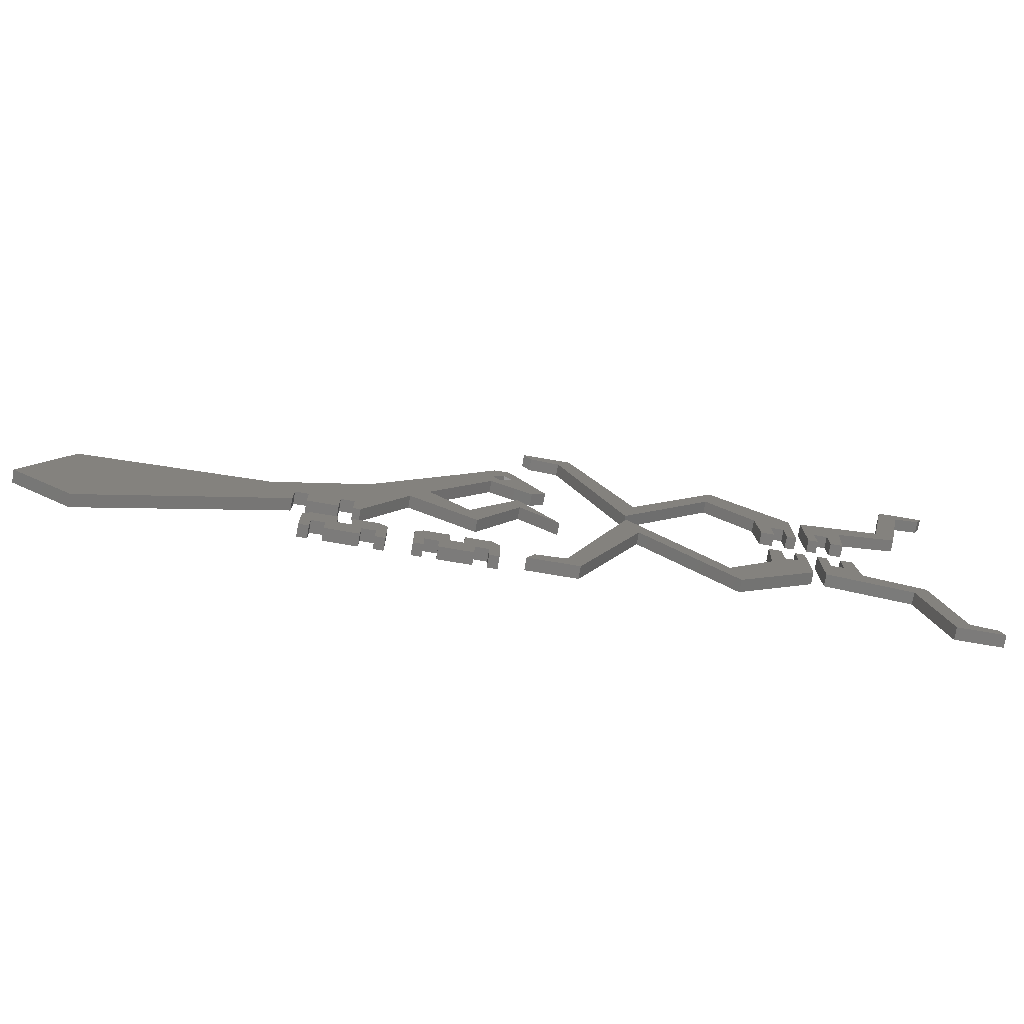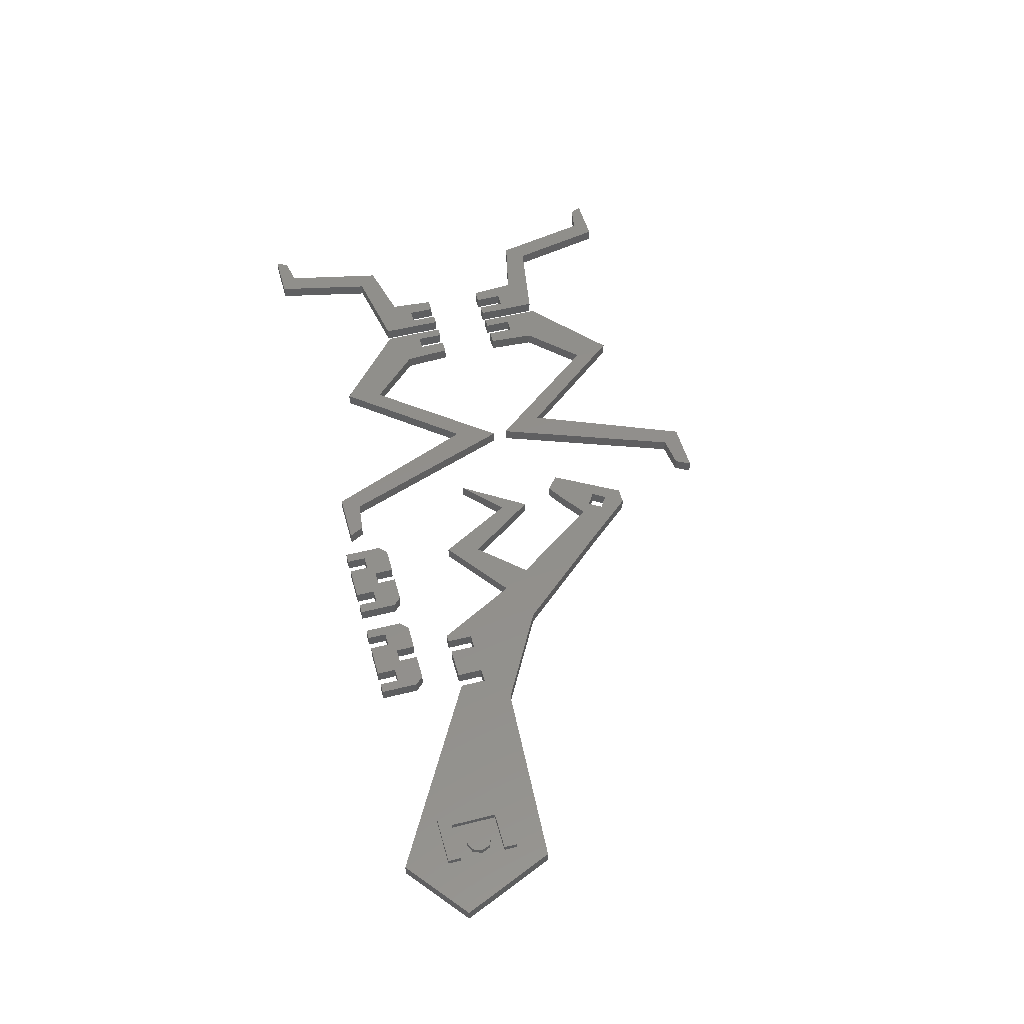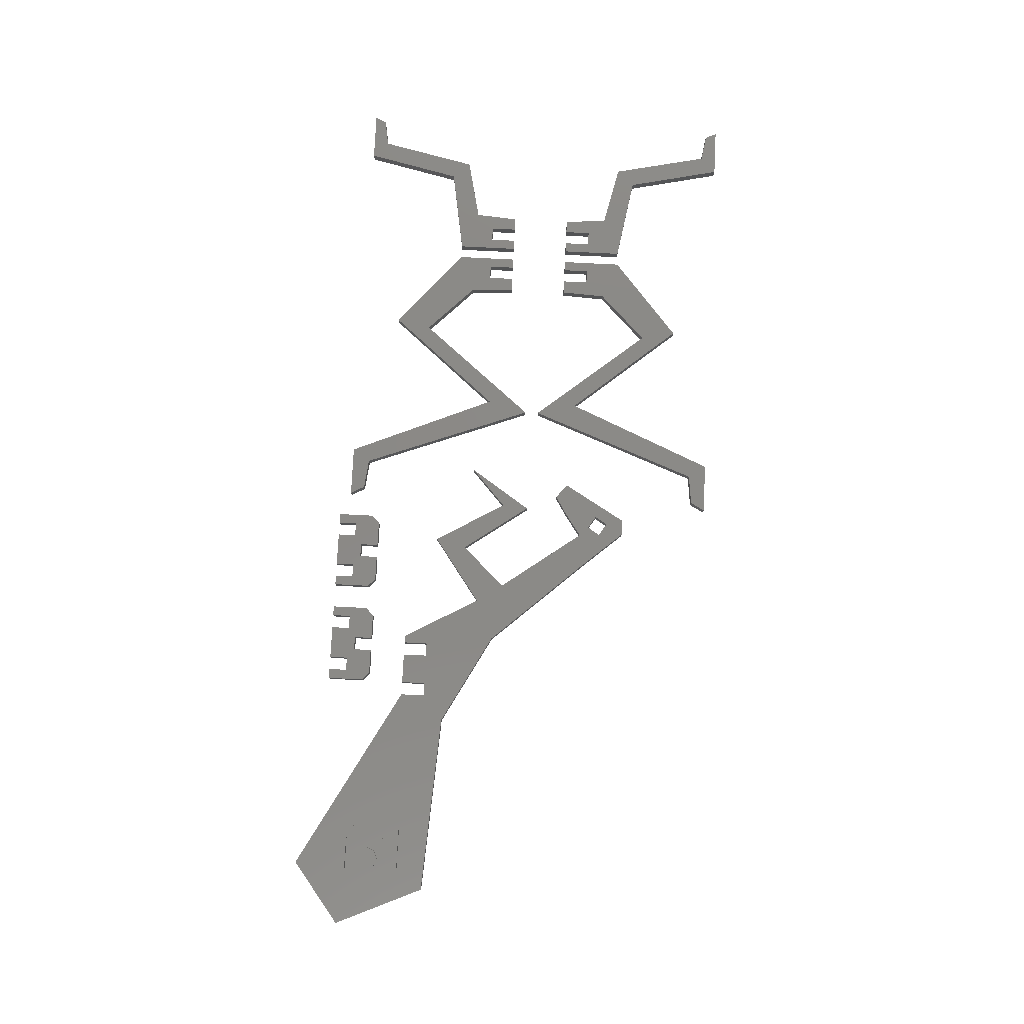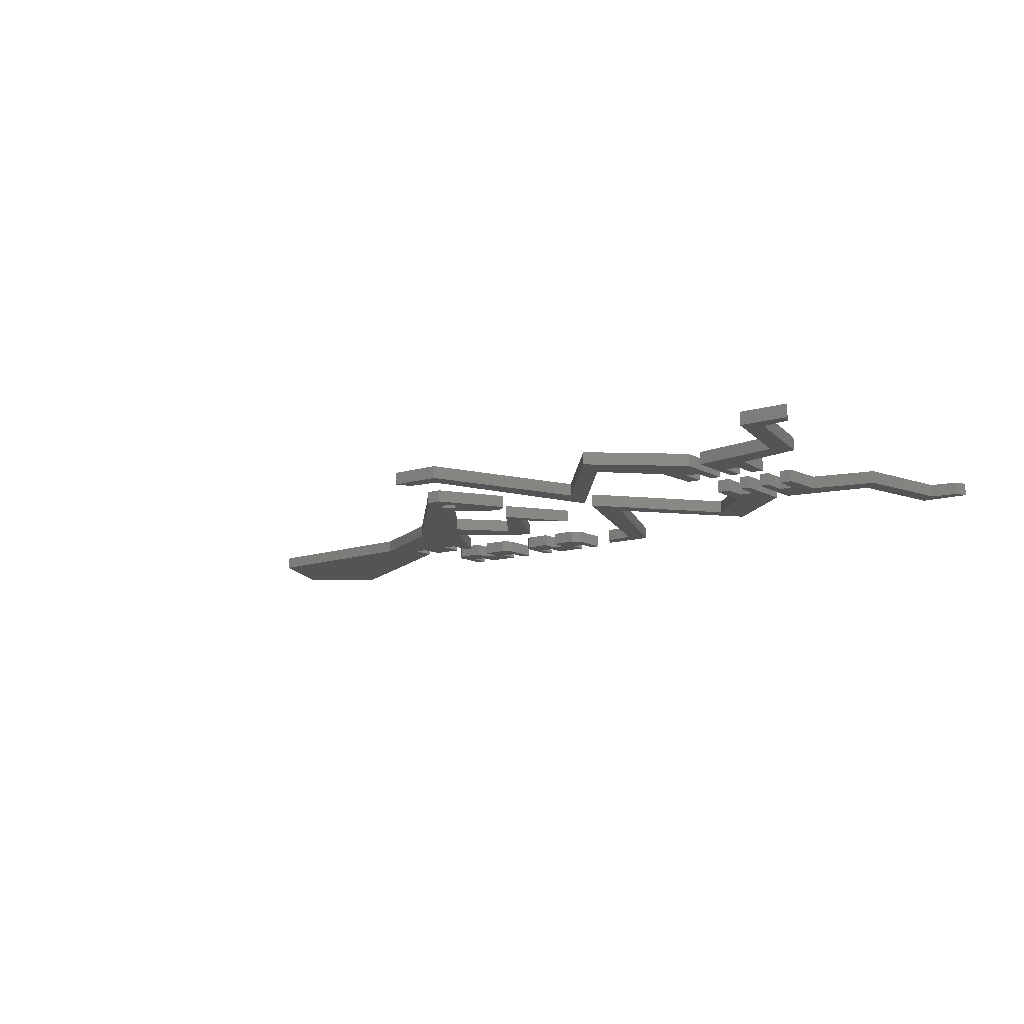
<metadata>
{"format":"stl","ext":"stl","renderer":"f3d","projection":"perspective","resolution":1024,"background":"white","views":[{"elev":-74.8,"azim":170.4,"up":"+Y"},{"elev":51.9,"azim":74.8,"up":"+Z"},{"elev":79.8,"azim":92.9,"up":"+Z"},{"elev":-11.8,"azim":-143.3,"up":"+Z"}]}
</metadata>
<code>
# stl→obj: 290 verts, 556 faces
v 8.009 -8.729 1
v 8.009 -8.729 0
v 4.92 -5.18 1
v 4.92 -5.18 0
v 3.658 -5.174 1
v 3.658 -5.174 0
v 2.689 -6.835 1
v 2.689 -6.835 0
v 15.83 -22.44 0
v 15.83 -24.44 0
v 15.23 -24.44 0
v 11.69 -18.1 0
v 22.62 -20.72 0
v 37.64 -21.69 0
v 16.93 -22.44 0
v 0.5925 -10.41 0
v 4.069 -6.622 0
v 3.418 -7.631 0
v 3.187 -10.43 0
v 1.728 -11.33 0
v 40.88 -29 0
v 20.53 -22.44 0
v 19.43 -22.44 0
v 5.077 -7.273 0
v 4.426 -8.281 0
v 5.19 -9.03 0
v 15.07 -16.6 0
v 10.21 -15.9 0
v 6.836 -19.47 0
v 6.178 -22.06 0
v 2.942 -13.99 0
v 2.775 -16.14 0
v -0.4249 -19.05 0
v 19.43 -24.44 0
v 16.93 -24.44 0
v 35.79 -32.91 0
v 20.53 -24.44 0
v 20.53 -24.44 1
v 35.79 -32.91 1
v 32.36 -29.53 1
v 32.36 -23.93 1
v 36.36 -29.53 1
v 0.5925 -10.41 1
v 1.728 -11.33 1
v 3.187 -10.43 1
v 3.418 -7.631 1
v 4.069 -6.622 1
v 22.62 -20.72 1
v 15.07 -16.6 1
v 10.21 -15.9 1
v 11.69 -18.1 1
v 15.83 -22.44 1
v 16.93 -22.44 1
v 19.43 -22.44 1
v 20.53 -22.44 1
v 36.36 -23.93 1
v 37.64 -21.69 1
v 40.88 -29 1
v 36.36 -24.93 1
v 35.86 -26.02 1
v 36.16 -26.72 1
v 35.87 -27.43 1
v 35.17 -27.73 1
v 36.36 -28.53 1
v 5.077 -7.273 1
v 5.19 -9.03 1
v 4.426 -8.281 1
v 33.36 -28.53 1
v 34.46 -27.44 1
v 34.16 -26.73 1
v 33.36 -24.93 1
v 34.45 -26.02 1
v 35.15 -25.73 1
v 6.178 -22.06 1
v 6.836 -19.47 1
v 2.775 -16.14 1
v 2.942 -13.99 1
v -0.4249 -19.05 1
v 16.93 -24.44 1
v 19.43 -24.44 1
v 15.23 -24.44 1
v 15.83 -24.44 1
v -21.88 -6.654 1
v -28.78 -5.476 1
v -30.04 -6.898 1
v -25.06 -8.029 1
v -23.78 -9.45 1
v -22.68 -9.45 1
v -22.68 -11.55 1
v -21.88 -11.55 1
v -34.29 2.25 1
v -33.87 1.341 1
v -30.48 2.25 1
v -31.75 0.9837 1
v -24.8 -11.55 1
v -23.78 -11.55 1
v -21.88 -6.654 0
v -21.88 -11.55 0
v -22.68 -11.55 0
v -22.68 -9.45 0
v -23.78 -9.45 0
v -25.06 -8.029 0
v -30.04 -6.898 0
v -28.78 -5.476 0
v -33.87 1.341 0
v -34.29 2.25 0
v -31.75 0.9837 0
v -30.48 2.25 0
v -23.78 -11.55 0
v -24.8 -11.55 0
v -20.02 -9.45 1
v -18.92 -9.45 1
v -17.64 -7.884 1
v -20.82 -6.618 1
v -20.82 -11.55 1
v -20.02 -11.55 1
v -1.784 2.25 1
v -6.963 -10.04 1
v -0.7804 0.7934 1
v 1.677 1.077 1
v 2.314 2.25 1
v -14.38 -1.116 1
v -13.79 -3.993 1
v -6.095 -13.42 1
v -18.92 -11.55 1
v -17.84 -11.55 1
v -20.02 -9.45 0
v -20.02 -11.55 0
v -20.82 -11.55 0
v -20.82 -6.618 0
v -17.64 -7.884 0
v -18.92 -9.45 0
v -1.784 2.25 0
v 2.314 2.25 0
v 1.677 1.077 0
v -0.7804 0.7934 0
v -6.963 -10.04 0
v -13.79 -3.993 0
v -14.38 -1.116 0
v -6.095 -13.42 0
v -17.84 -11.55 0
v -18.92 -11.55 0
v -25.06 -19.94 1
v -30.04 -21.07 1
v -21.88 -21.32 1
v -22.68 -18.52 1
v -23.78 -18.52 1
v -23.78 -16.42 1
v -24.8 -16.42 1
v -33.87 -29.31 1
v -34.29 -30.22 1
v -31.75 -28.96 1
v -30.48 -30.22 1
v -28.78 -22.5 1
v -22.68 -16.42 1
v -21.88 -16.42 1
v -25.06 -19.94 0
v -24.8 -16.42 0
v -23.78 -16.42 0
v -23.78 -18.52 0
v -22.68 -18.52 0
v -21.88 -21.32 0
v -30.04 -21.07 0
v -34.29 -30.22 0
v -33.87 -29.31 0
v -30.48 -30.22 0
v -31.75 -28.96 0
v -28.78 -22.5 0
v -21.88 -16.42 0
v -22.68 -16.42 0
v -20.82 -21.35 1
v -14.38 -26.86 1
v -13.79 -23.98 1
v -17.64 -20.09 1
v -18.92 -18.52 1
v -20.02 -18.52 1
v -20.02 -16.42 1
v -20.82 -16.42 1
v -18.92 -16.42 1
v -17.84 -16.42 1
v 2.314 -30.22 1
v 1.677 -29.05 1
v -1.784 -30.22 1
v -0.7804 -28.77 1
v -6.963 -17.93 1
v -6.095 -14.56 1
v -20.82 -21.35 0
v -20.82 -16.42 0
v -20.02 -16.42 0
v -20.02 -18.52 0
v -18.92 -18.52 0
v -17.64 -20.09 0
v -13.79 -23.98 0
v -14.38 -26.86 0
v -17.84 -16.42 0
v -18.92 -16.42 0
v 1.677 -29.05 0
v 2.314 -30.22 0
v -0.7804 -28.77 0
v -1.784 -30.22 0
v -6.095 -14.56 0
v -6.963 -17.93 0
v 36.36 -23.93 1.43
v 36.36 -24.93 1.43
v 33.36 -24.93 1.43
v 33.36 -28.53 1.43
v 36.36 -28.53 1.43
v 36.36 -29.53 1.43
v 32.36 -29.53 1.43
v 32.36 -23.93 1.43
v 36.16 -26.72 1.43
v 35.87 -27.43 1.43
v 35.17 -27.73 1.43
v 34.46 -27.44 1.43
v 34.16 -26.73 1.43
v 34.45 -26.02 1.43
v 35.15 -25.73 1.43
v 35.86 -26.02 1.43
v 12.87 -28.11 1
v 12.87 -31.07 1
v 13.67 -31.07 1
v 13.67 -29.57 1
v 14.77 -29.57 1
v 15.57 -28.97 1
v 15.57 -27.47 1
v 13.51 -27.47 1
v 16.67 -28.97 1
v 17.47 -29.57 1
v 18.57 -29.57 1
v 19.37 -28.11 1
v 18.74 -27.47 1
v 16.67 -27.47 1
v 14.77 -31.07 1
v 17.47 -31.07 1
v 18.57 -31.07 1
v 19.37 -31.07 1
v 12.87 -28.11 0
v 13.51 -27.47 0
v 15.57 -27.47 0
v 15.57 -28.97 0
v 14.77 -29.57 0
v 13.67 -29.57 0
v 13.67 -31.07 0
v 12.87 -31.07 0
v 16.67 -28.97 0
v 16.67 -27.47 0
v 18.74 -27.47 0
v 19.37 -28.11 0
v 18.57 -29.57 0
v 17.47 -29.57 0
v 17.47 -31.07 0
v 14.77 -31.07 0
v 19.37 -31.07 0
v 18.57 -31.07 0
v 8.934 -29.57 1
v 10.03 -29.57 1
v 8.134 -28.97 1
v 6.234 -29.57 1
v 6.234 -31.07 1
v 8.934 -31.07 1
v 5.134 -29.57 1
v 7.034 -28.97 1
v 4.334 -28.11 1
v 4.334 -31.07 1
v 5.134 -31.07 1
v 10.2 -27.47 1
v 8.134 -27.47 1
v 10.83 -28.11 1
v 4.971 -27.47 1
v 7.034 -27.47 1
v 10.03 -31.07 1
v 10.83 -31.07 1
v 8.934 -29.57 0
v 8.934 -31.07 0
v 6.234 -31.07 0
v 6.234 -29.57 0
v 8.134 -28.97 0
v 10.03 -29.57 0
v 5.134 -29.57 0
v 5.134 -31.07 0
v 4.334 -31.07 0
v 4.334 -28.11 0
v 7.034 -28.97 0
v 8.134 -27.47 0
v 10.2 -27.47 0
v 10.83 -28.11 0
v 7.034 -27.47 0
v 4.971 -27.47 0
v 10.83 -31.07 0
v 10.03 -31.07 0
f 1 2 3
f 3 2 4
f 5 6 7
f 7 6 8
f 9 10 11
f 9 11 12
f 9 12 13
f 9 13 14
f 9 14 15
f 16 8 17
f 16 17 18
f 16 18 19
f 16 19 20
f 14 21 22
f 14 22 23
f 14 23 15
f 8 6 17
f 17 6 4
f 17 4 24
f 24 4 2
f 24 2 25
f 25 2 26
f 25 26 18
f 18 26 19
f 27 13 28
f 28 13 12
f 28 12 29
f 29 12 30
f 29 30 31
f 31 30 32
f 31 32 33
f 34 35 23
f 23 35 15
f 28 26 27
f 27 26 2
f 36 37 21
f 21 37 22
f 38 39 40
f 38 40 41
f 39 42 40
f 43 44 45
f 43 45 46
f 43 46 47
f 43 47 7
f 48 49 50
f 48 50 51
f 48 51 52
f 48 52 53
f 48 53 54
f 48 54 55
f 48 55 38
f 48 38 41
f 48 41 56
f 48 56 57
f 58 57 56
f 58 56 59
f 58 59 60
f 58 60 61
f 58 61 62
f 58 62 63
f 58 63 64
f 58 64 42
f 58 42 39
f 5 7 3
f 3 7 47
f 3 47 1
f 1 47 65
f 1 65 66
f 66 65 67
f 66 67 45
f 45 67 46
f 64 63 68
f 68 63 69
f 68 69 70
f 68 70 71
f 71 70 72
f 71 72 73
f 71 73 59
f 59 73 60
f 51 50 74
f 74 50 75
f 74 75 76
f 76 75 77
f 76 77 78
f 79 80 53
f 53 80 54
f 81 82 51
f 51 82 52
f 66 50 1
f 1 50 49
f 5 3 6
f 6 3 4
f 83 84 85
f 83 85 86
f 83 86 87
f 83 87 88
f 83 88 89
f 83 89 90
f 91 92 93
f 93 92 94
f 93 94 84
f 84 94 85
f 95 96 86
f 86 96 87
f 97 98 99
f 97 99 100
f 97 100 101
f 97 101 102
f 97 102 103
f 97 103 104
f 105 106 107
f 107 106 108
f 107 108 103
f 103 108 104
f 109 110 101
f 101 110 102
f 86 102 95
f 95 102 110
f 85 103 86
f 86 103 102
f 94 107 85
f 85 107 103
f 92 105 94
f 94 105 107
f 91 106 92
f 92 106 105
f 106 91 108
f 108 91 93
f 84 104 93
f 93 104 108
f 83 97 84
f 84 97 104
f 97 83 98
f 98 83 90
f 98 90 99
f 99 90 89
f 88 100 89
f 89 100 99
f 100 88 101
f 101 88 87
f 96 109 87
f 87 109 101
f 109 96 110
f 110 96 95
f 111 112 113
f 111 113 114
f 111 114 115
f 111 115 116
f 117 118 119
f 117 119 120
f 117 120 121
f 114 113 122
f 122 113 123
f 122 123 118
f 118 123 124
f 118 124 119
f 125 126 112
f 112 126 113
f 127 128 129
f 127 129 130
f 127 130 131
f 127 131 132
f 133 134 135
f 133 135 136
f 133 136 137
f 131 130 138
f 138 130 139
f 138 139 140
f 140 139 137
f 140 137 136
f 141 142 131
f 131 142 132
f 114 130 115
f 115 130 129
f 130 114 139
f 139 114 122
f 139 122 137
f 137 122 118
f 137 118 133
f 133 118 117
f 133 117 134
f 134 117 121
f 134 121 135
f 135 121 120
f 135 120 136
f 136 120 119
f 136 119 140
f 140 119 124
f 140 124 138
f 138 124 123
f 113 131 123
f 123 131 138
f 126 141 113
f 113 141 131
f 141 126 142
f 142 126 125
f 142 125 132
f 132 125 112
f 132 112 127
f 127 112 111
f 127 111 128
f 128 111 116
f 128 116 129
f 129 116 115
f 143 144 145
f 143 145 146
f 143 146 147
f 143 147 148
f 143 148 149
f 150 151 152
f 152 151 153
f 152 153 144
f 144 153 154
f 144 154 145
f 146 145 155
f 155 145 156
f 157 158 159
f 157 159 160
f 157 160 161
f 157 161 162
f 157 162 163
f 164 165 166
f 166 165 167
f 166 167 168
f 168 167 163
f 168 163 162
f 162 161 169
f 169 161 170
f 148 159 149
f 149 159 158
f 147 160 148
f 148 160 159
f 146 161 147
f 147 161 160
f 155 170 146
f 146 170 161
f 156 169 155
f 155 169 170
f 169 156 162
f 162 156 145
f 162 145 168
f 168 145 154
f 168 154 166
f 166 154 153
f 151 164 153
f 153 164 166
f 164 151 165
f 165 151 150
f 165 150 167
f 167 150 152
f 167 152 163
f 163 152 144
f 163 144 157
f 157 144 143
f 157 143 158
f 158 143 149
f 171 172 173
f 171 173 174
f 171 174 175
f 171 175 176
f 171 176 177
f 171 177 178
f 175 174 179
f 179 174 180
f 181 182 183
f 183 182 184
f 183 184 185
f 185 184 186
f 185 186 172
f 172 186 173
f 187 188 189
f 187 189 190
f 187 190 191
f 187 191 192
f 187 192 193
f 187 193 194
f 192 191 195
f 195 191 196
f 197 198 199
f 199 198 200
f 199 200 201
f 201 200 202
f 201 202 193
f 193 202 194
f 177 189 178
f 178 189 188
f 189 177 190
f 190 177 176
f 175 191 176
f 176 191 190
f 191 175 196
f 196 175 179
f 180 195 179
f 179 195 196
f 195 180 192
f 192 180 174
f 192 174 193
f 193 174 173
f 186 201 173
f 173 201 193
f 184 199 186
f 186 199 201
f 182 197 184
f 184 197 199
f 181 198 182
f 182 198 197
f 183 200 181
f 181 200 198
f 185 202 183
f 183 202 200
f 172 194 185
f 185 194 202
f 171 187 172
f 172 187 194
f 178 188 171
f 171 188 187
f 56 203 59
f 59 203 204
f 59 204 71
f 71 204 205
f 71 205 68
f 68 205 206
f 68 206 64
f 64 206 207
f 64 207 42
f 42 207 208
f 42 208 40
f 40 208 209
f 40 209 41
f 41 209 210
f 41 210 56
f 56 210 203
f 61 211 62
f 62 211 212
f 62 212 63
f 63 212 213
f 63 213 69
f 69 213 214
f 69 214 70
f 70 214 215
f 70 215 72
f 72 215 216
f 72 216 73
f 73 216 217
f 73 217 60
f 60 217 218
f 60 218 61
f 61 218 211
f 208 207 209
f 209 207 206
f 209 206 210
f 210 206 205
f 210 205 203
f 203 205 204
f 216 218 217
f 218 216 211
f 211 216 215
f 211 215 212
f 212 215 214
f 212 214 213
f 219 220 221
f 219 221 222
f 219 222 223
f 219 223 224
f 219 224 225
f 219 225 226
f 227 224 223
f 227 223 228
f 227 228 229
f 227 229 230
f 227 230 231
f 227 231 232
f 233 234 223
f 223 234 228
f 235 236 229
f 229 236 230
f 237 238 239
f 237 239 240
f 237 240 241
f 237 241 242
f 237 242 243
f 237 243 244
f 245 246 247
f 245 247 248
f 245 248 249
f 245 249 250
f 245 250 241
f 245 241 240
f 251 252 250
f 250 252 241
f 253 254 248
f 248 254 249
f 248 247 230
f 230 247 231
f 248 230 253
f 253 230 236
f 253 236 254
f 254 236 235
f 229 249 235
f 235 249 254
f 249 229 250
f 250 229 228
f 234 251 228
f 228 251 250
f 251 234 252
f 252 234 233
f 223 241 233
f 233 241 252
f 241 223 242
f 242 223 222
f 221 243 222
f 222 243 242
f 243 221 244
f 244 221 220
f 244 220 237
f 237 220 219
f 238 237 226
f 226 237 219
f 238 226 239
f 239 226 225
f 224 240 225
f 225 240 239
f 227 245 224
f 224 245 240
f 232 246 227
f 227 246 245
f 246 232 247
f 247 232 231
f 255 256 257
f 255 257 258
f 255 258 259
f 255 259 260
f 261 258 257
f 261 257 262
f 261 262 263
f 261 263 264
f 261 264 265
f 266 267 268
f 268 267 257
f 268 257 256
f 263 262 269
f 269 262 270
f 271 272 256
f 256 272 268
f 273 274 275
f 273 275 276
f 273 276 277
f 273 277 278
f 279 280 281
f 279 281 282
f 279 282 283
f 279 283 277
f 279 277 276
f 284 285 277
f 277 285 286
f 277 286 278
f 283 282 287
f 287 282 288
f 289 290 286
f 286 290 278
f 288 269 287
f 287 269 270
f 287 270 283
f 283 270 262
f 257 277 262
f 262 277 283
f 277 257 284
f 284 257 267
f 284 267 285
f 285 267 266
f 286 285 268
f 268 285 266
f 272 289 268
f 268 289 286
f 289 272 290
f 290 272 271
f 290 271 278
f 278 271 256
f 278 256 273
f 273 256 255
f 273 255 274
f 274 255 260
f 274 260 275
f 275 260 259
f 275 259 276
f 276 259 258
f 276 258 279
f 279 258 261
f 279 261 280
f 280 261 265
f 280 265 281
f 281 265 264
f 263 282 264
f 264 282 281
f 288 282 269
f 269 282 263
f 17 47 18
f 18 47 46
f 18 46 25
f 25 46 67
f 25 67 24
f 24 67 65
f 24 65 17
f 17 65 47
f 66 26 50
f 50 26 28
f 45 19 66
f 66 19 26
f 44 20 45
f 45 20 19
f 43 16 44
f 44 16 20
f 7 8 43
f 43 8 16
f 49 27 1
f 1 27 2
f 48 13 49
f 49 13 27
f 57 14 48
f 48 14 13
f 58 21 57
f 57 21 14
f 39 36 58
f 58 36 21
f 38 37 39
f 39 37 36
f 37 38 22
f 22 38 55
f 22 55 23
f 23 55 54
f 23 54 34
f 34 54 80
f 79 35 80
f 80 35 34
f 35 79 15
f 15 79 53
f 15 53 9
f 9 53 52
f 9 52 10
f 10 52 82
f 81 11 82
f 82 11 10
f 51 12 81
f 81 12 11
f 74 30 51
f 51 30 12
f 76 32 74
f 74 32 30
f 78 33 76
f 76 33 32
f 77 31 78
f 78 31 33
f 75 29 77
f 77 29 31
f 50 28 75
f 75 28 29

</code>
